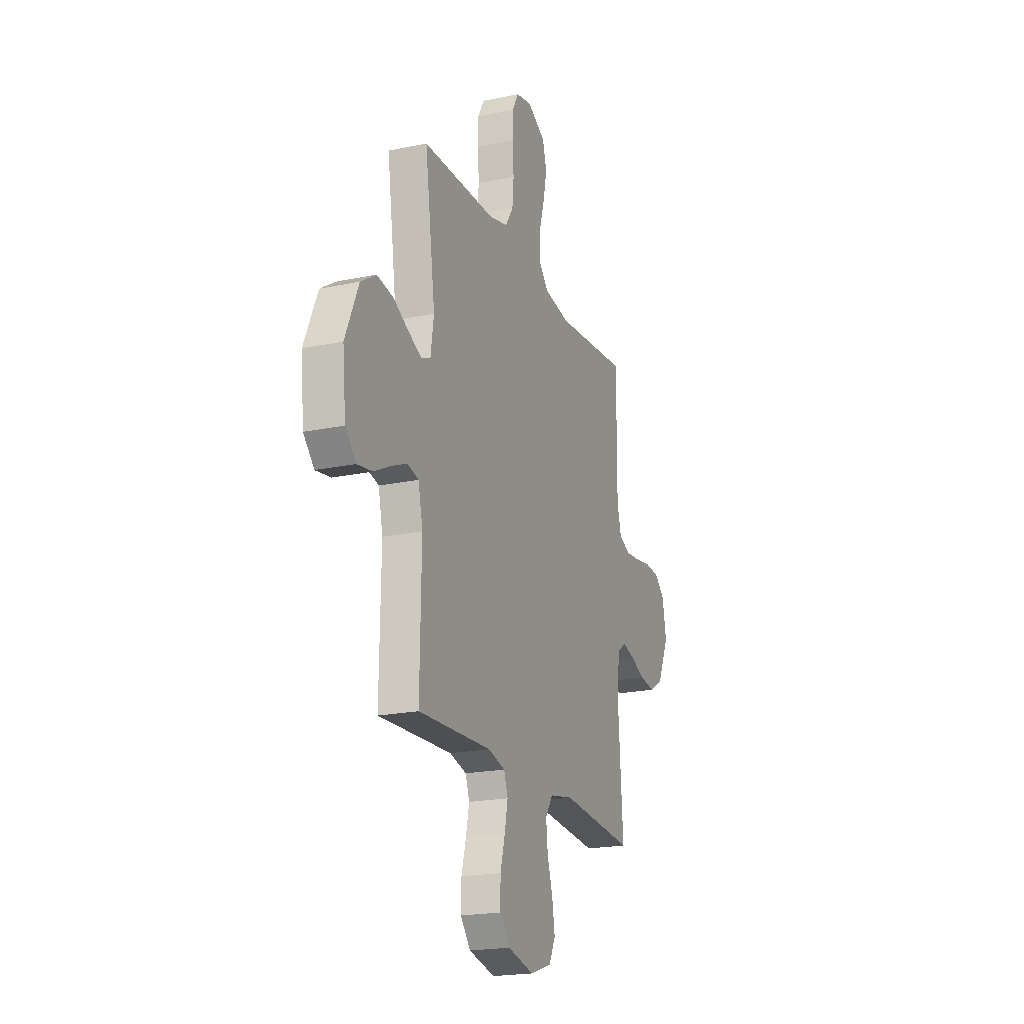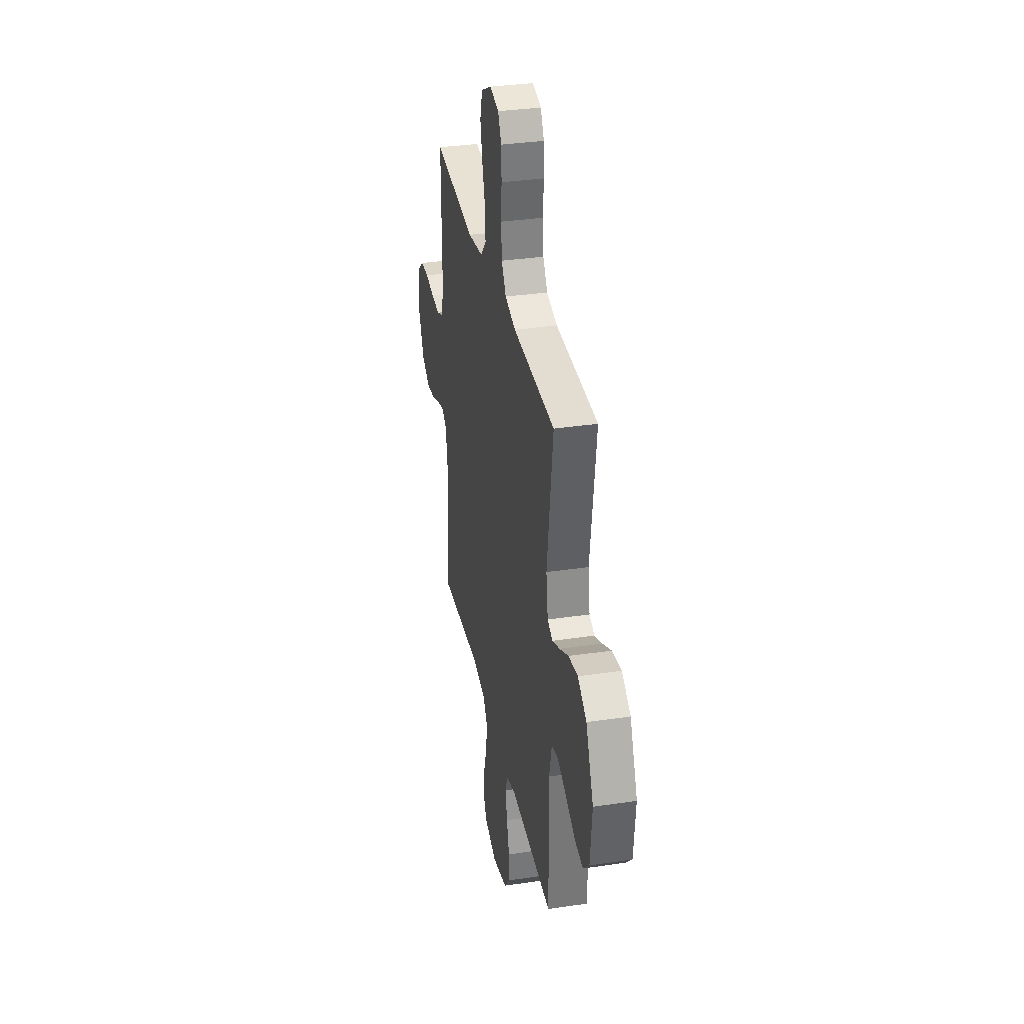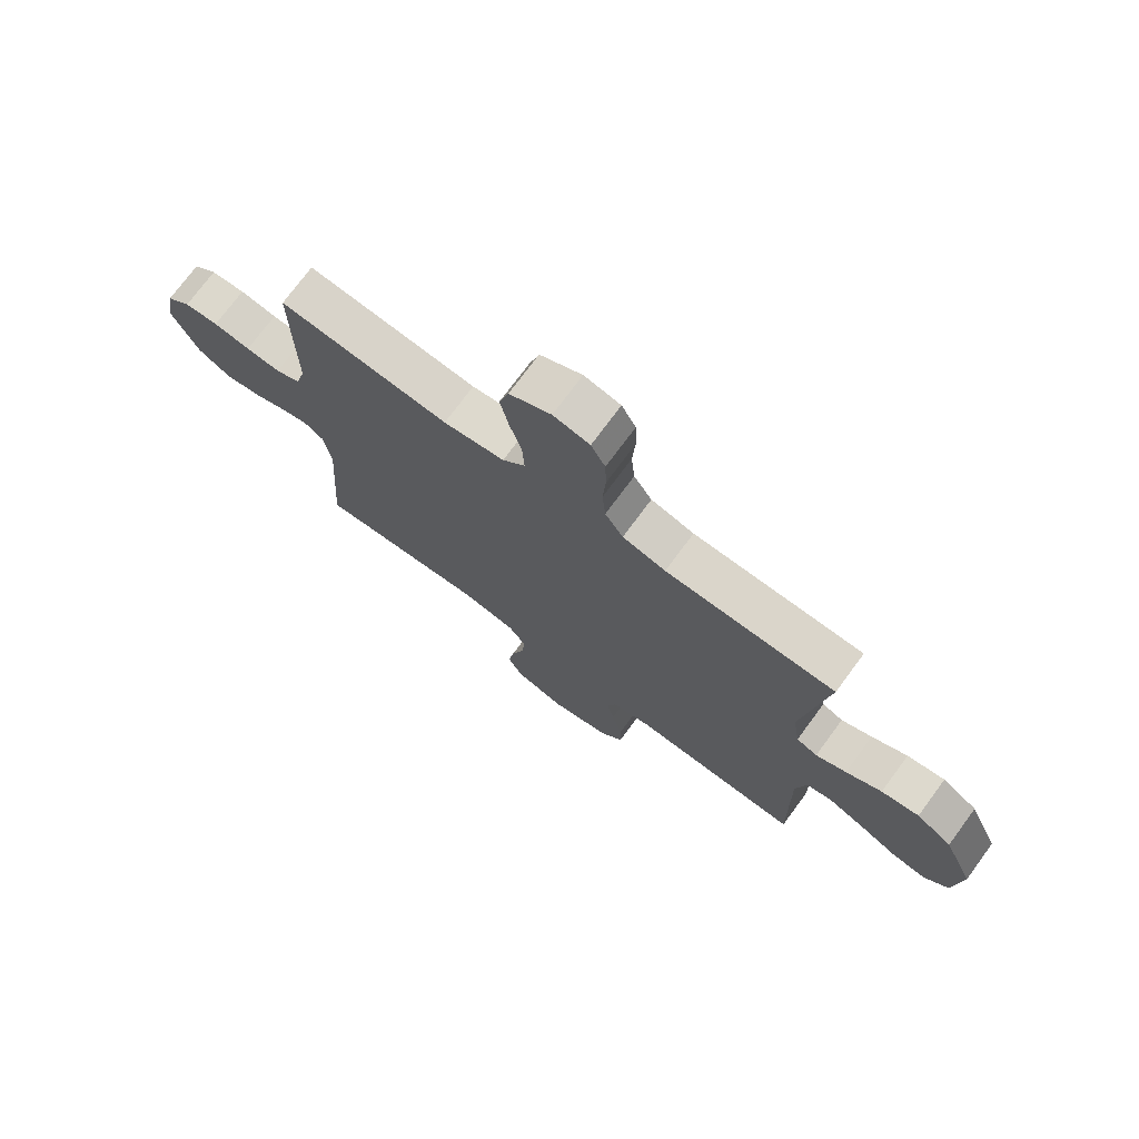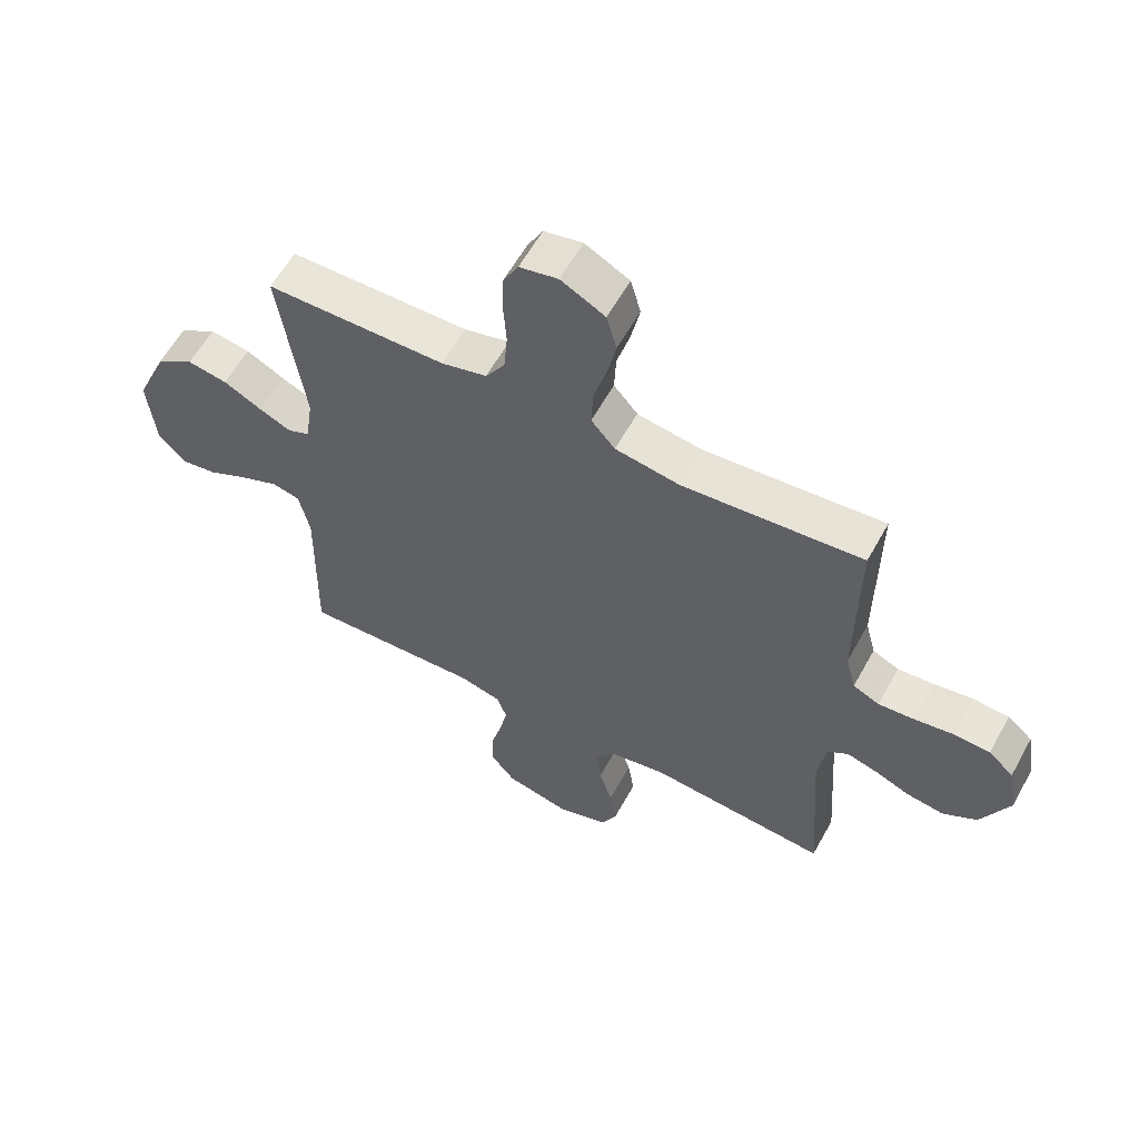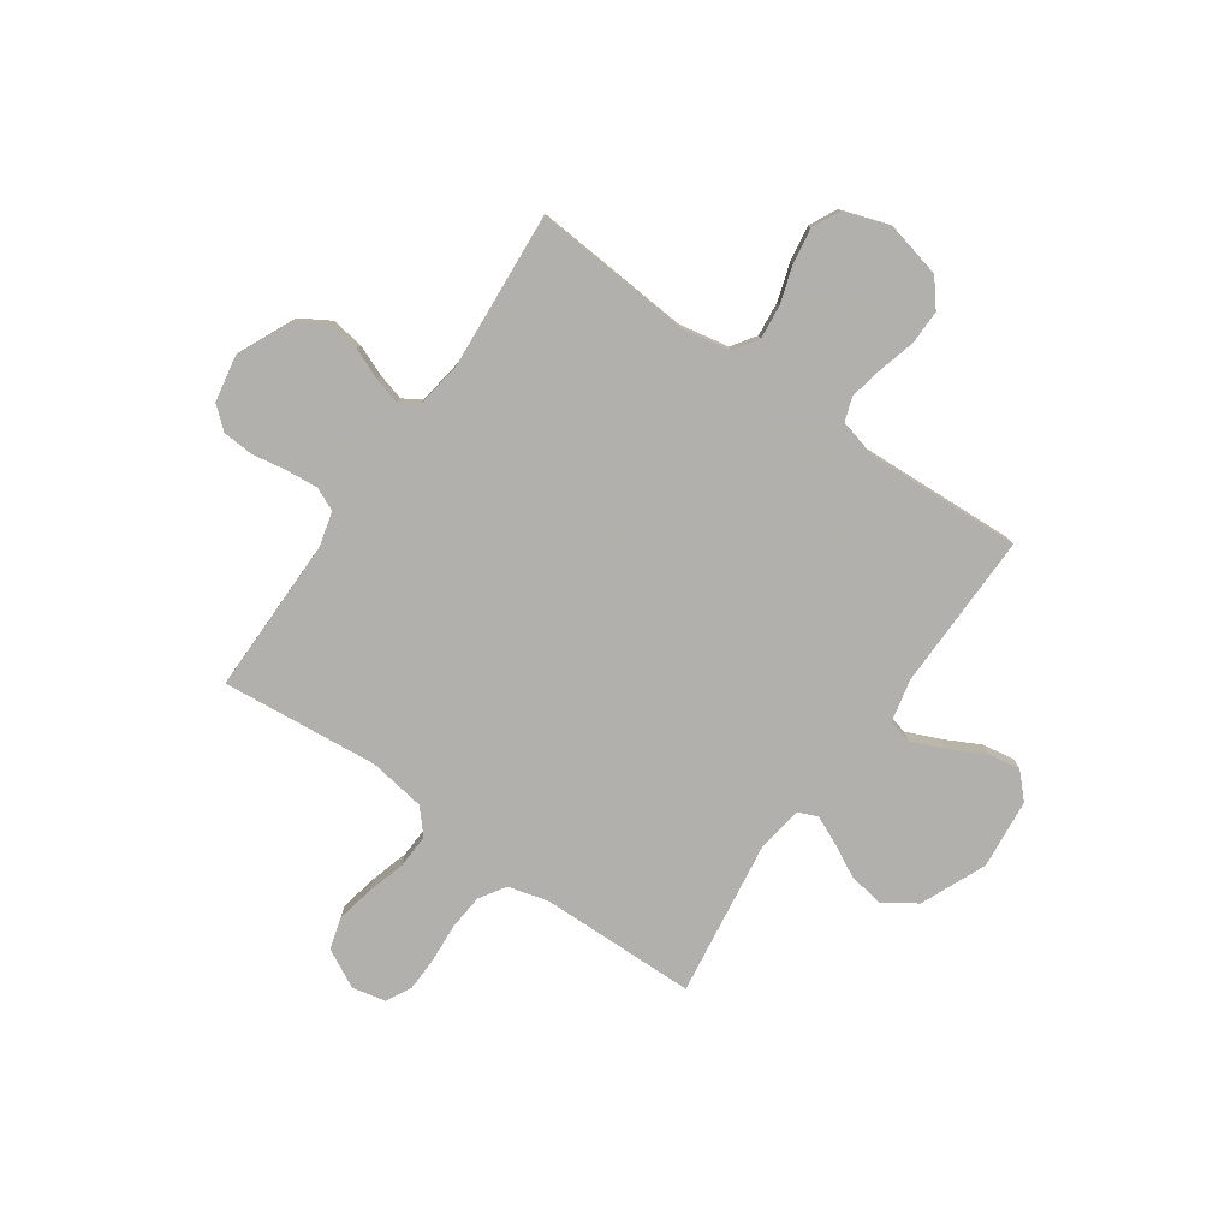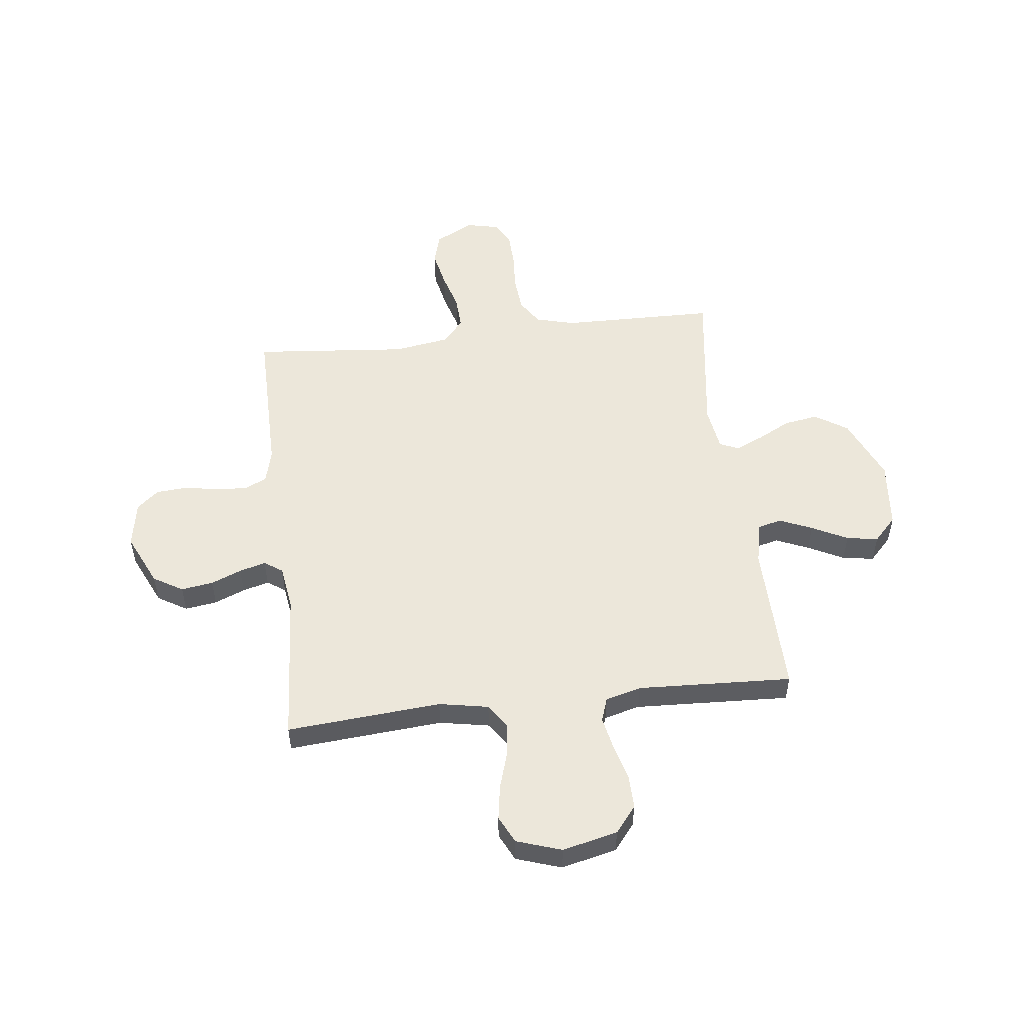
<metadata>
{"format":"obj","ext":"obj","renderer":"f3d","projection":"perspective","resolution":1024,"background":"white","views":[{"elev":-20.5,"azim":-69.0,"up":"+Z"},{"elev":34.2,"azim":-101.4,"up":"+Z"},{"elev":73.9,"azim":-143.6,"up":"+Z"},{"elev":59.6,"azim":28.8,"up":"+Z"},{"elev":-78.6,"azim":145.2,"up":"+Y"},{"elev":52.5,"azim":173.2,"up":"+Y"}]}
</metadata>
<code>
v 0.5 0.07 0.5
v 0.498 0.07 0.2
v 0.515 0.07 0.134
v 0.559 0.07 0.114
v 0.62 0.07 0.119
v 0.685 0.07 0.13
v 0.745 0.07 0.126
v 0.787 0.07 0.09
v 0.803 0.07 0
v 0.756 0.07 -0.102
v 0.699 0.07 -0.136
v 0.637 0.07 -0.127
v 0.578 0.07 -0.103
v 0.527 0.07 -0.089
v 0.492 0.07 -0.113
v 0.479 0.07 -0.2
v 0.5 0.07 -0.5
v 0.2 0.07 -0.476
v 0.104 0.07 -0.494
v 0.073 0.07 -0.54
v 0.08 0.07 -0.605
v 0.102 0.07 -0.676
v 0.113 0.07 -0.744
v 0.087 0.07 -0.797
v 0 0.07 -0.826
v -0.107 0.07 -0.801
v -0.148 0.07 -0.75
v -0.147 0.07 -0.684
v -0.128 0.07 -0.614
v -0.115 0.07 -0.55
v -0.131 0.07 -0.504
v -0.2 0.07 -0.486
v -0.5 0.07 -0.5
v -0.495 0.07 -0.2
v -0.513 0.07 -0.118
v -0.559 0.07 -0.107
v -0.622 0.07 -0.134
v -0.691 0.07 -0.169
v -0.752 0.07 -0.179
v -0.796 0.07 -0.133
v -0.809 0.07 0
v -0.755 0.07 0.125
v -0.692 0.07 0.166
v -0.625 0.07 0.155
v -0.562 0.07 0.122
v -0.508 0.07 0.098
v -0.471 0.07 0.114
v -0.458 0.07 0.2
v -0.5 0.07 0.5
v -0.2 0.07 0.505
v -0.124 0.07 0.525
v -0.092 0.07 0.575
v -0.086 0.07 0.644
v -0.091 0.07 0.718
v -0.089 0.07 0.784
v -0.064 0.07 0.831
v 0 0.07 0.845
v 0.074 0.07 0.806
v 0.091 0.07 0.745
v 0.076 0.07 0.673
v 0.055 0.07 0.6
v 0.052 0.07 0.535
v 0.092 0.07 0.489
v 0.2 0.07 0.472
v 0.5 0 0.5
v 0.498 0 0.2
v 0.515 0 0.134
v 0.559 0 0.114
v 0.62 0 0.119
v 0.685 0 0.13
v 0.745 0 0.126
v 0.787 0 0.09
v 0.803 0 0
v 0.756 0 -0.102
v 0.699 0 -0.136
v 0.637 0 -0.127
v 0.578 0 -0.103
v 0.527 0 -0.089
v 0.492 0 -0.113
v 0.479 0 -0.2
v 0.5 0 -0.5
v 0.2 0 -0.476
v 0.104 0 -0.494
v 0.073 0 -0.54
v 0.08 0 -0.605
v 0.102 0 -0.676
v 0.113 0 -0.744
v 0.087 0 -0.797
v 0 0 -0.826
v -0.107 0 -0.801
v -0.148 0 -0.75
v -0.147 0 -0.684
v -0.128 0 -0.614
v -0.115 0 -0.55
v -0.131 0 -0.504
v -0.2 0 -0.486
v -0.5 0 -0.5
v -0.495 0 -0.2
v -0.513 0 -0.118
v -0.559 0 -0.107
v -0.622 0 -0.134
v -0.691 0 -0.169
v -0.752 0 -0.179
v -0.796 0 -0.133
v -0.809 0 0
v -0.755 0 0.125
v -0.692 0 0.166
v -0.625 0 0.155
v -0.562 0 0.122
v -0.508 0 0.098
v -0.471 0 0.114
v -0.458 0 0.2
v -0.5 0 0.5
v -0.2 0 0.505
v -0.124 0 0.525
v -0.092 0 0.575
v -0.086 0 0.644
v -0.091 0 0.718
v -0.089 0 0.784
v -0.064 0 0.831
v 0 0 0.845
v 0.074 0 0.806
v 0.091 0 0.745
v 0.076 0 0.673
v 0.055 0 0.6
v 0.052 0 0.535
v 0.092 0 0.489
v 0.2 0 0.472
f 58 59 60 61
f 56 57 58 61
f 56 61 62
f 53 54 55 56
f 52 53 56 62
f 51 52 62 63
f 48 49 50
f 47 48 50 51
f 42 43 44 45
f 42 45 46
f 41 42 46
f 40 41 46
f 37 38 39 40
f 36 37 40 46
f 35 36 46 47
f 32 33 34
f 31 32 34 35
f 26 27 28 29
f 26 29 30
f 25 26 30
f 24 25 30 31
f 21 22 23 24
f 20 21 24 31
f 16 17 18
f 15 16 18 19
f 10 11 12 13
f 10 13 14
f 9 10 14
f 8 9 14
f 5 6 7 8
f 4 5 8 14
f 3 4 14 15
f 64 1 2
f 63 64 2 3
f 19 20 31 35
f 35 47 51 63
f 19 35 63
f 3 15 19 63
f 125 124 123 122
f 125 122 121 120
f 126 125 120
f 120 119 118 117
f 126 120 117 116
f 127 126 116 115
f 114 113 112
f 115 114 112 111
f 109 108 107 106
f 110 109 106
f 110 106 105
f 110 105 104
f 104 103 102 101
f 110 104 101 100
f 111 110 100 99
f 98 97 96
f 99 98 96 95
f 93 92 91 90
f 94 93 90
f 94 90 89
f 95 94 89 88
f 88 87 86 85
f 95 88 85 84
f 82 81 80
f 83 82 80 79
f 77 76 75 74
f 78 77 74
f 78 74 73
f 78 73 72
f 72 71 70 69
f 78 72 69 68
f 79 78 68 67
f 66 65 128
f 67 66 128 127
f 99 95 84 83
f 127 115 111 99
f 127 99 83
f 127 83 79 67
f 1 65 66 2
f 2 66 67 3
f 3 67 68 4
f 4 68 69 5
f 5 69 70 6
f 6 70 71 7
f 7 71 72 8
f 8 72 73 9
f 9 73 74 10
f 10 74 75 11
f 11 75 76 12
f 12 76 77 13
f 13 77 78 14
f 14 78 79 15
f 15 79 80 16
f 16 80 81 17
f 17 81 82 18
f 18 82 83 19
f 19 83 84 20
f 20 84 85 21
f 21 85 86 22
f 22 86 87 23
f 23 87 88 24
f 24 88 89 25
f 25 89 90 26
f 26 90 91 27
f 27 91 92 28
f 28 92 93 29
f 29 93 94 30
f 30 94 95 31
f 31 95 96 32
f 32 96 97 33
f 33 97 98 34
f 34 98 99 35
f 35 99 100 36
f 36 100 101 37
f 37 101 102 38
f 38 102 103 39
f 39 103 104 40
f 40 104 105 41
f 41 105 106 42
f 42 106 107 43
f 43 107 108 44
f 44 108 109 45
f 45 109 110 46
f 46 110 111 47
f 47 111 112 48
f 48 112 113 49
f 49 113 114 50
f 50 114 115 51
f 51 115 116 52
f 52 116 117 53
f 53 117 118 54
f 54 118 119 55
f 55 119 120 56
f 56 120 121 57
f 57 121 122 58
f 58 122 123 59
f 59 123 124 60
f 60 124 125 61
f 61 125 126 62
f 62 126 127 63
f 63 127 128 64
f 64 128 65 1

</code>
